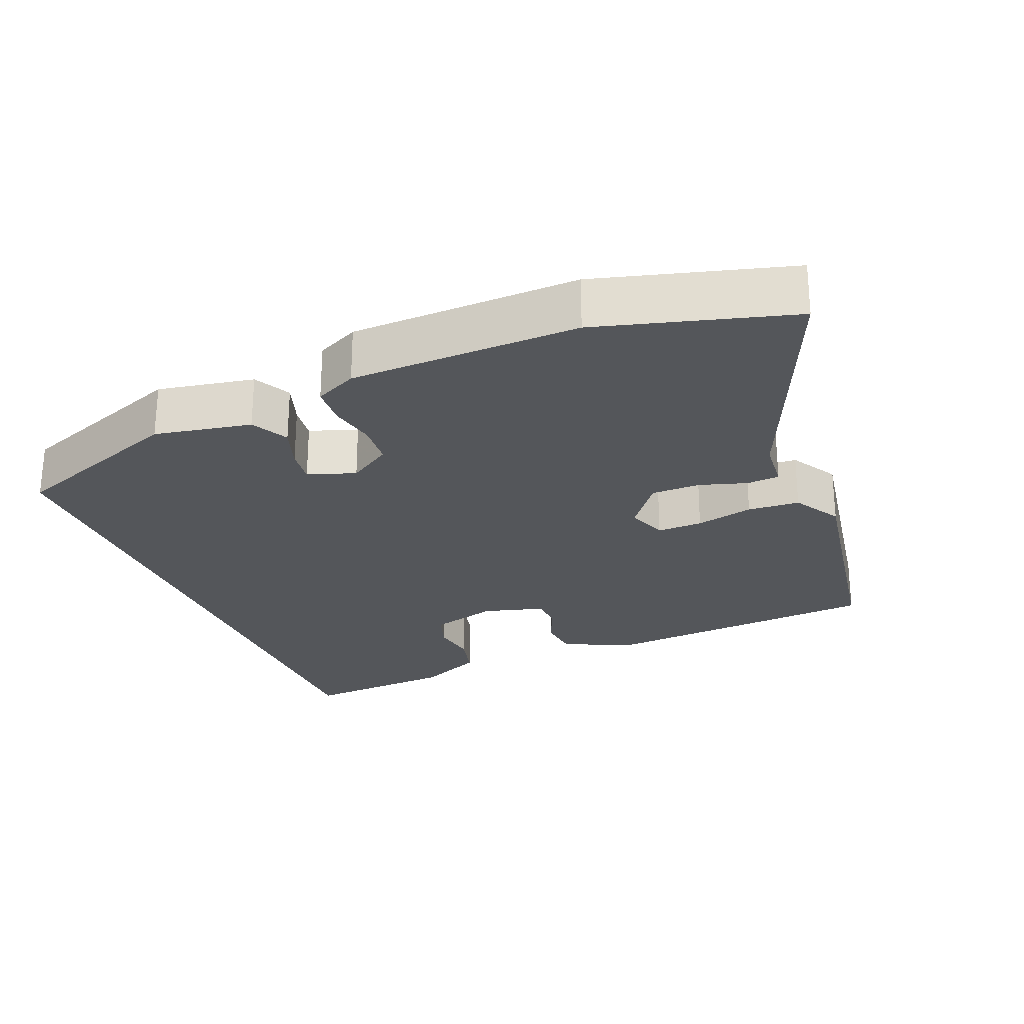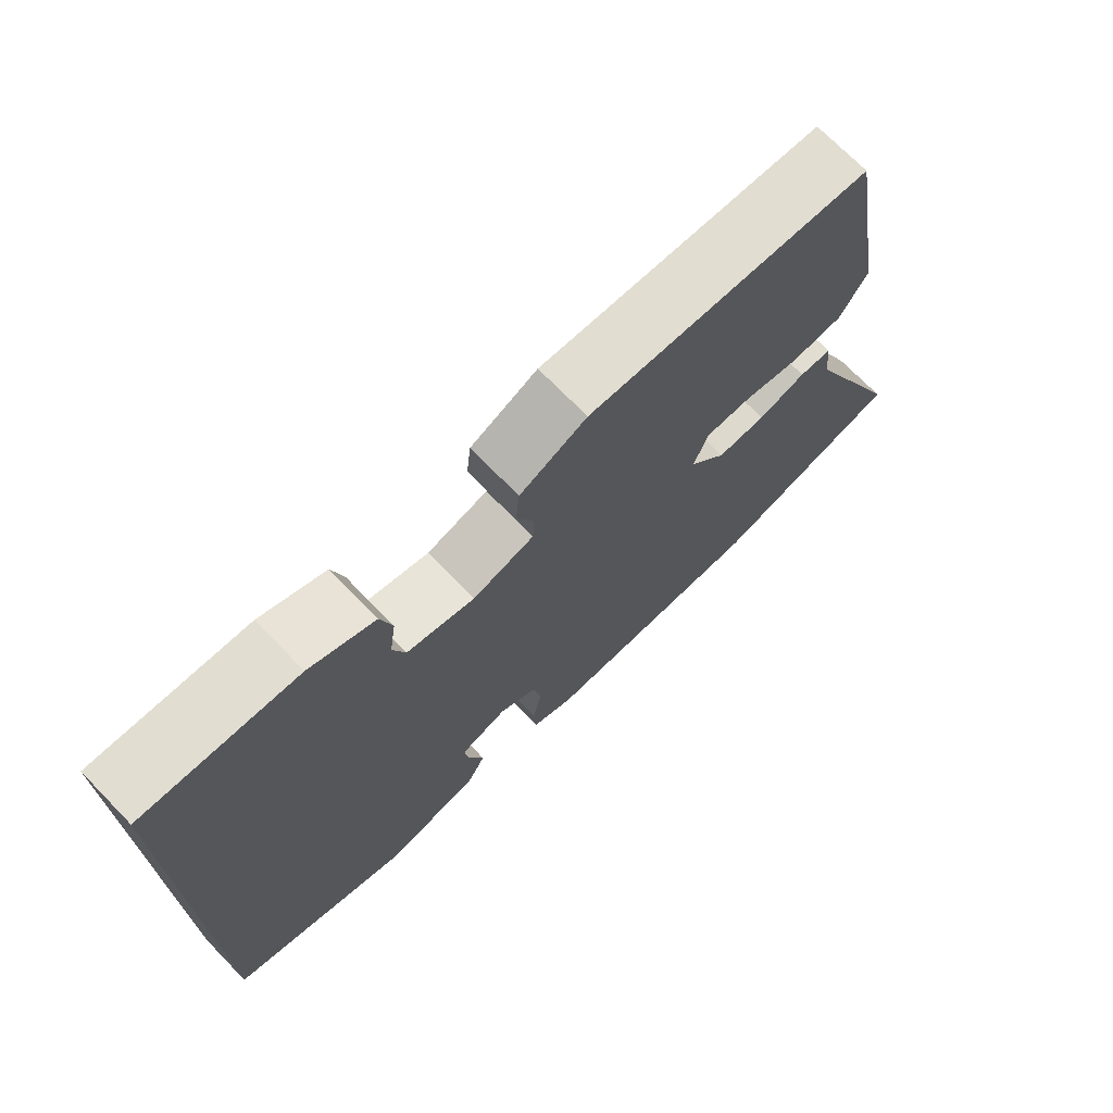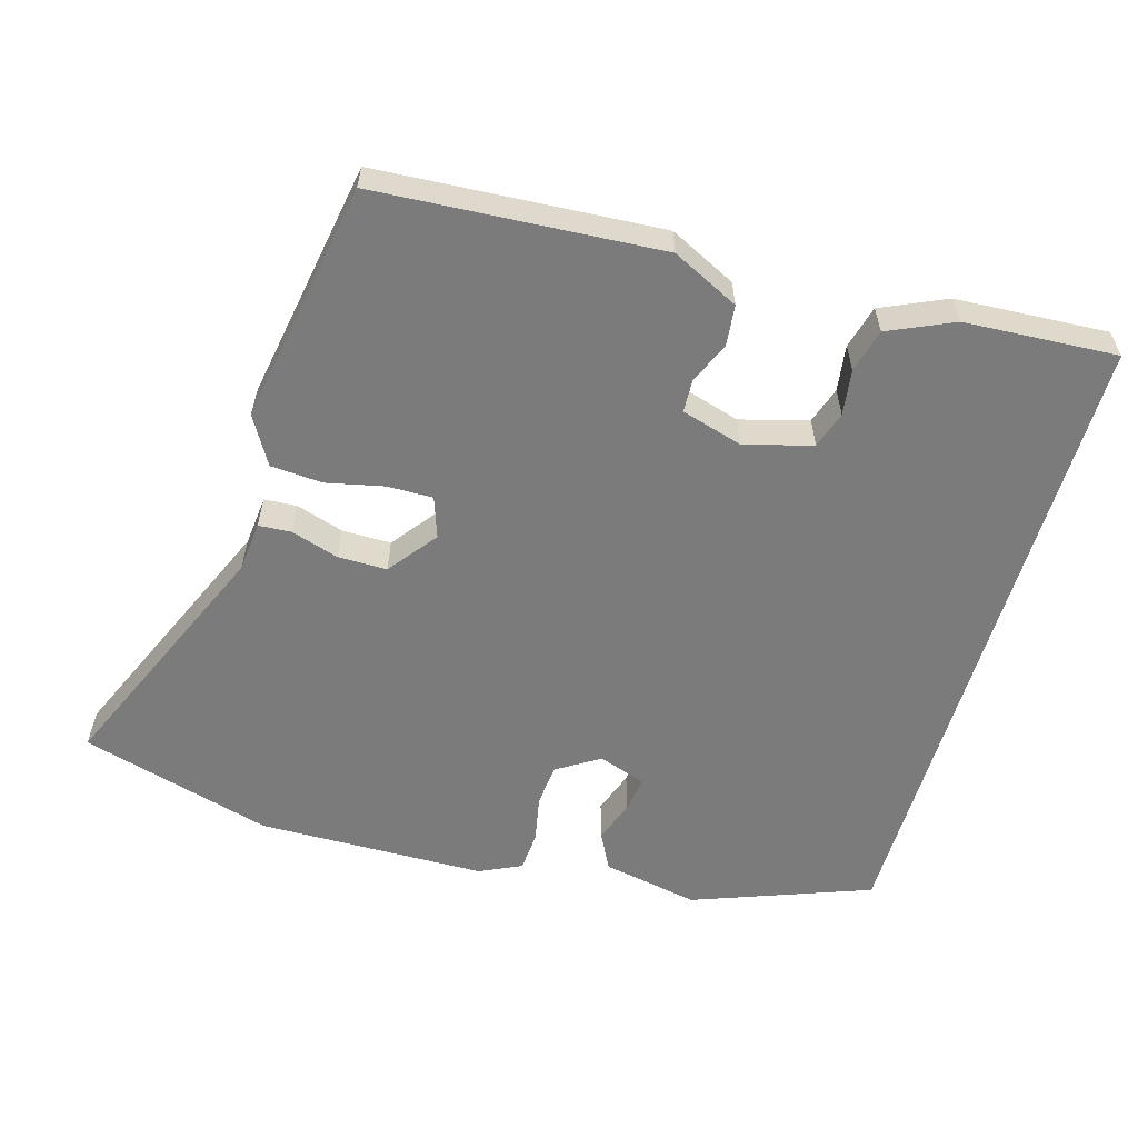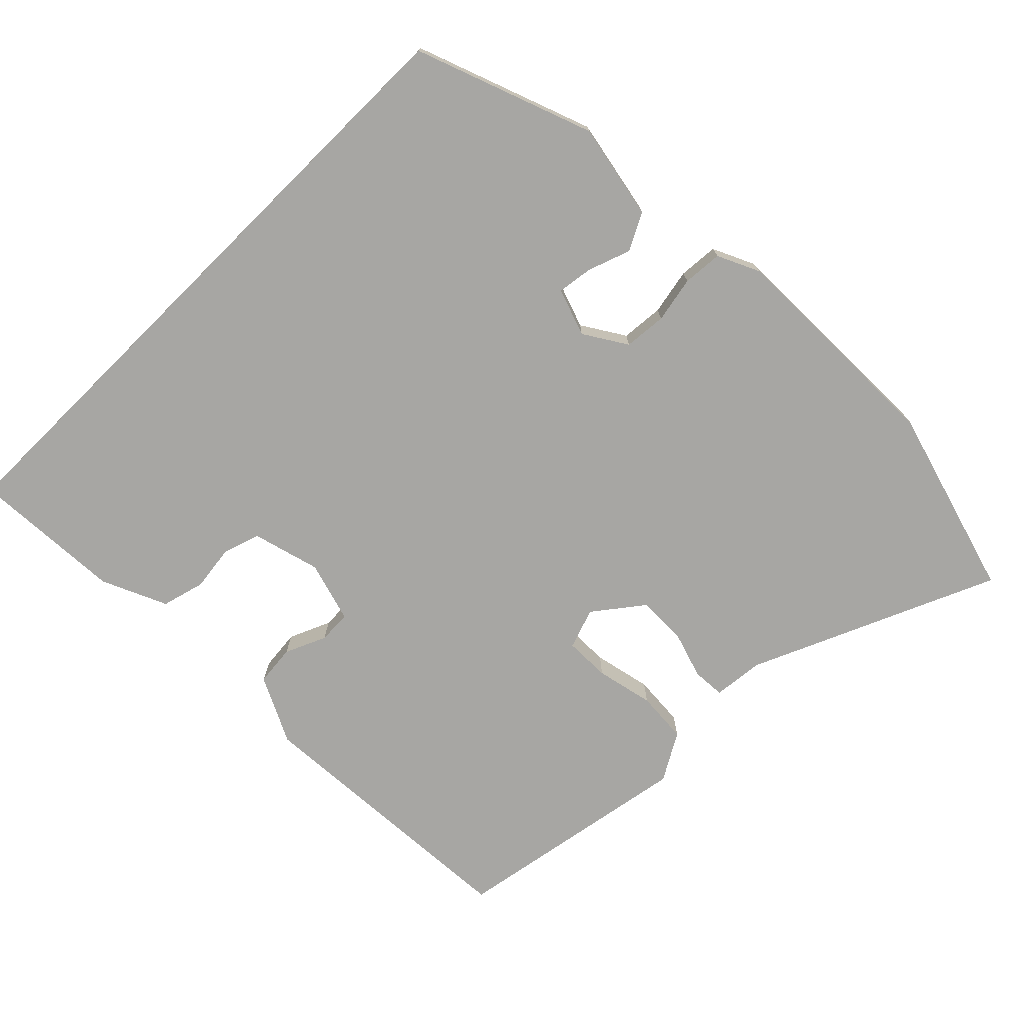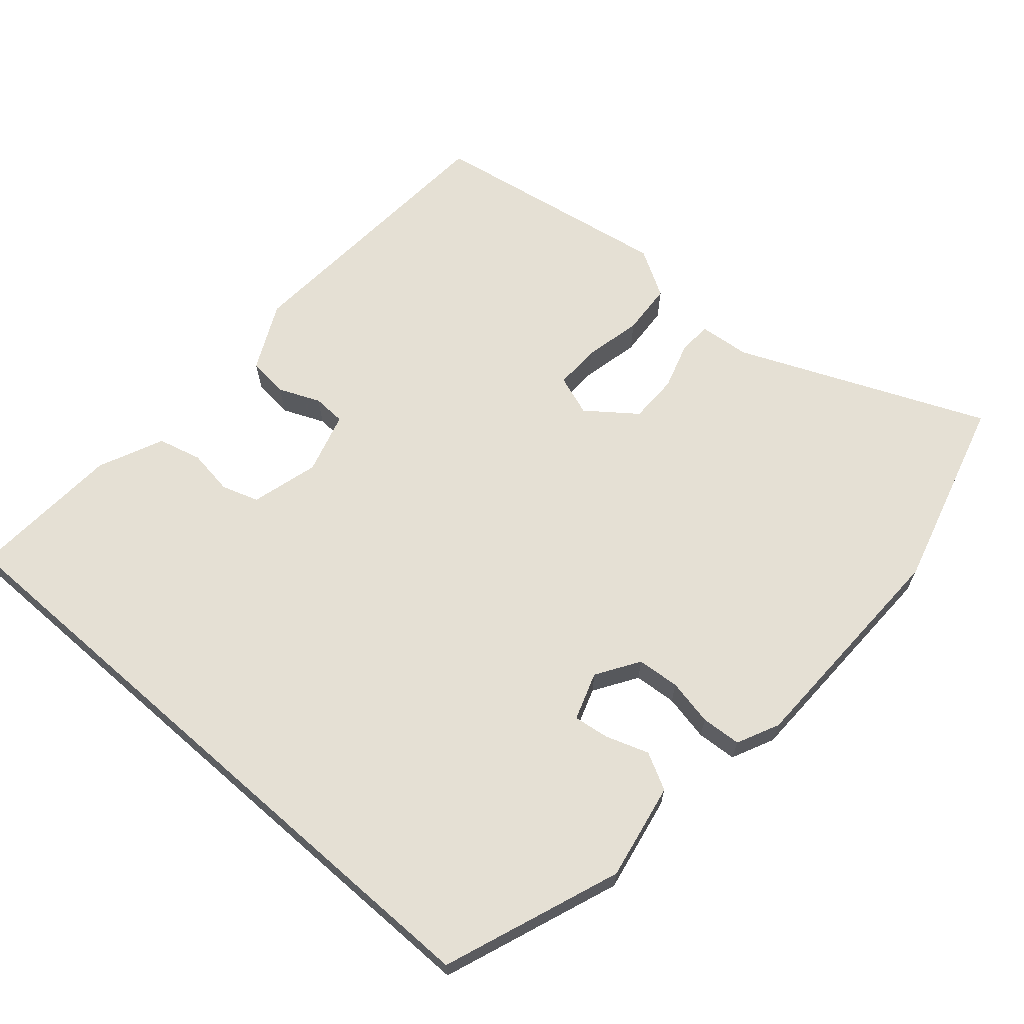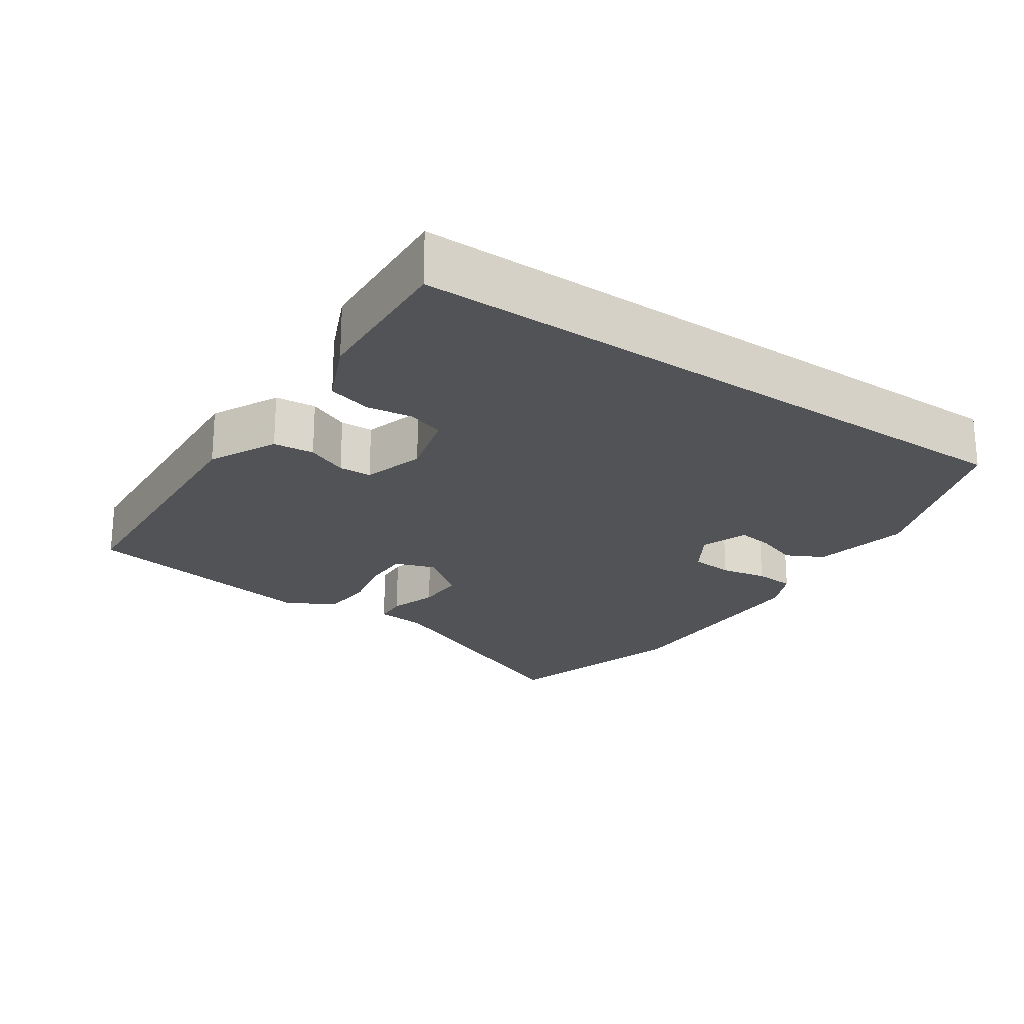
<metadata>
{"format":"obj","ext":"obj","renderer":"f3d","projection":"perspective","resolution":1024,"background":"white","views":[{"elev":-25.6,"azim":-157.6,"up":"+Y"},{"elev":71.9,"azim":135.7,"up":"+Z"},{"elev":-58.5,"azim":-16.3,"up":"+Y"},{"elev":-74.2,"azim":134.7,"up":"+Y"},{"elev":65.7,"azim":131.2,"up":"+Y"},{"elev":-22.4,"azim":55.4,"up":"+Y"}]}
</metadata>
<code>
v -0.387 0.07 -0.532
v -0.657 0.07 -0.456
v -0.508 0.07 -0.111
v -0.501 0.07 -0.04
v -0.455 0.07 -0.037
v -0.388 0.07 -0.058
v -0.319 0.07 -0.058
v -0.267 0.07 0.01
v -0.287 0.07 0.067
v -0.351 0.07 0.066
v -0.432 0.07 0.048
v -0.505 0.07 0.053
v -0.544 0.07 0.12
v -0.485 0.07 0.461
v -0.087 0.07 0.488
v 0.007 0.07 0.442
v 0.013 0.07 0.385
v -0.012 0.07 0.327
v -0.01 0.07 0.281
v 0.076 0.07 0.256
v 0.171 0.07 0.282
v 0.188 0.07 0.334
v 0.179 0.07 0.398
v 0.195 0.07 0.459
v 0.286 0.07 0.5
v 0.5 0.07 0.513
v 0.5 0.07 -0.397
v 0.251 0.07 -0.49
v 0.115 0.07 -0.464
v 0.088 0.07 -0.412
v 0.109 0.07 -0.352
v 0.116 0.07 -0.302
v 0.049 0.07 -0.279
v -0.011 0.07 -0.317
v -0.016 0.07 -0.377
v -0.003 0.07 -0.442
v -0.007 0.07 -0.498
v -0.066 0.07 -0.526
v -0.387 0 -0.532
v -0.657 0 -0.456
v -0.508 0 -0.111
v -0.501 0 -0.04
v -0.455 0 -0.037
v -0.388 0 -0.058
v -0.319 0 -0.058
v -0.267 0 0.01
v -0.287 0 0.067
v -0.351 0 0.066
v -0.432 0 0.048
v -0.505 0 0.053
v -0.544 0 0.12
v -0.485 0 0.461
v -0.087 0 0.488
v 0.007 0 0.442
v 0.013 0 0.385
v -0.012 0 0.327
v -0.01 0 0.281
v 0.076 0 0.256
v 0.171 0 0.282
v 0.188 0 0.334
v 0.179 0 0.398
v 0.195 0 0.459
v 0.286 0 0.5
v 0.5 0 0.513
v 0.5 0 -0.397
v 0.251 0 -0.49
v 0.115 0 -0.464
v 0.088 0 -0.412
v 0.109 0 -0.352
v 0.116 0 -0.302
v 0.049 0 -0.279
v -0.011 0 -0.317
v -0.016 0 -0.377
v -0.003 0 -0.442
v -0.007 0 -0.498
v -0.066 0 -0.526
f 35 36 37 38
f 34 35 38 1
f 33 34 1 2
f 28 29 30 31
f 28 31 32
f 27 28 32
f 26 27 32 33
f 22 23 24 25
f 21 22 25 26
f 15 16 17 18
f 15 18 19
f 14 15 19
f 13 14 19
f 10 11 12 13
f 9 10 13 19
f 8 9 19 20
f 3 4 5 6
f 3 6 7
f 2 3 7
f 21 26 33 2
f 7 8 20 21
f 2 7 21
f 76 75 74 73
f 39 76 73 72
f 40 39 72 71
f 69 68 67 66
f 70 69 66
f 70 66 65
f 71 70 65 64
f 63 62 61 60
f 64 63 60 59
f 56 55 54 53
f 57 56 53
f 57 53 52
f 57 52 51
f 51 50 49 48
f 57 51 48 47
f 58 57 47 46
f 44 43 42 41
f 45 44 41
f 45 41 40
f 40 71 64 59
f 59 58 46 45
f 59 45 40
f 1 39 40 2
f 2 40 41 3
f 3 41 42 4
f 4 42 43 5
f 5 43 44 6
f 6 44 45 7
f 7 45 46 8
f 8 46 47 9
f 9 47 48 10
f 10 48 49 11
f 11 49 50 12
f 12 50 51 13
f 13 51 52 14
f 14 52 53 15
f 15 53 54 16
f 16 54 55 17
f 17 55 56 18
f 18 56 57 19
f 19 57 58 20
f 20 58 59 21
f 21 59 60 22
f 22 60 61 23
f 23 61 62 24
f 24 62 63 25
f 25 63 64 26
f 26 64 65 27
f 27 65 66 28
f 28 66 67 29
f 29 67 68 30
f 30 68 69 31
f 31 69 70 32
f 32 70 71 33
f 33 71 72 34
f 34 72 73 35
f 35 73 74 36
f 36 74 75 37
f 37 75 76 38
f 38 76 39 1

</code>
